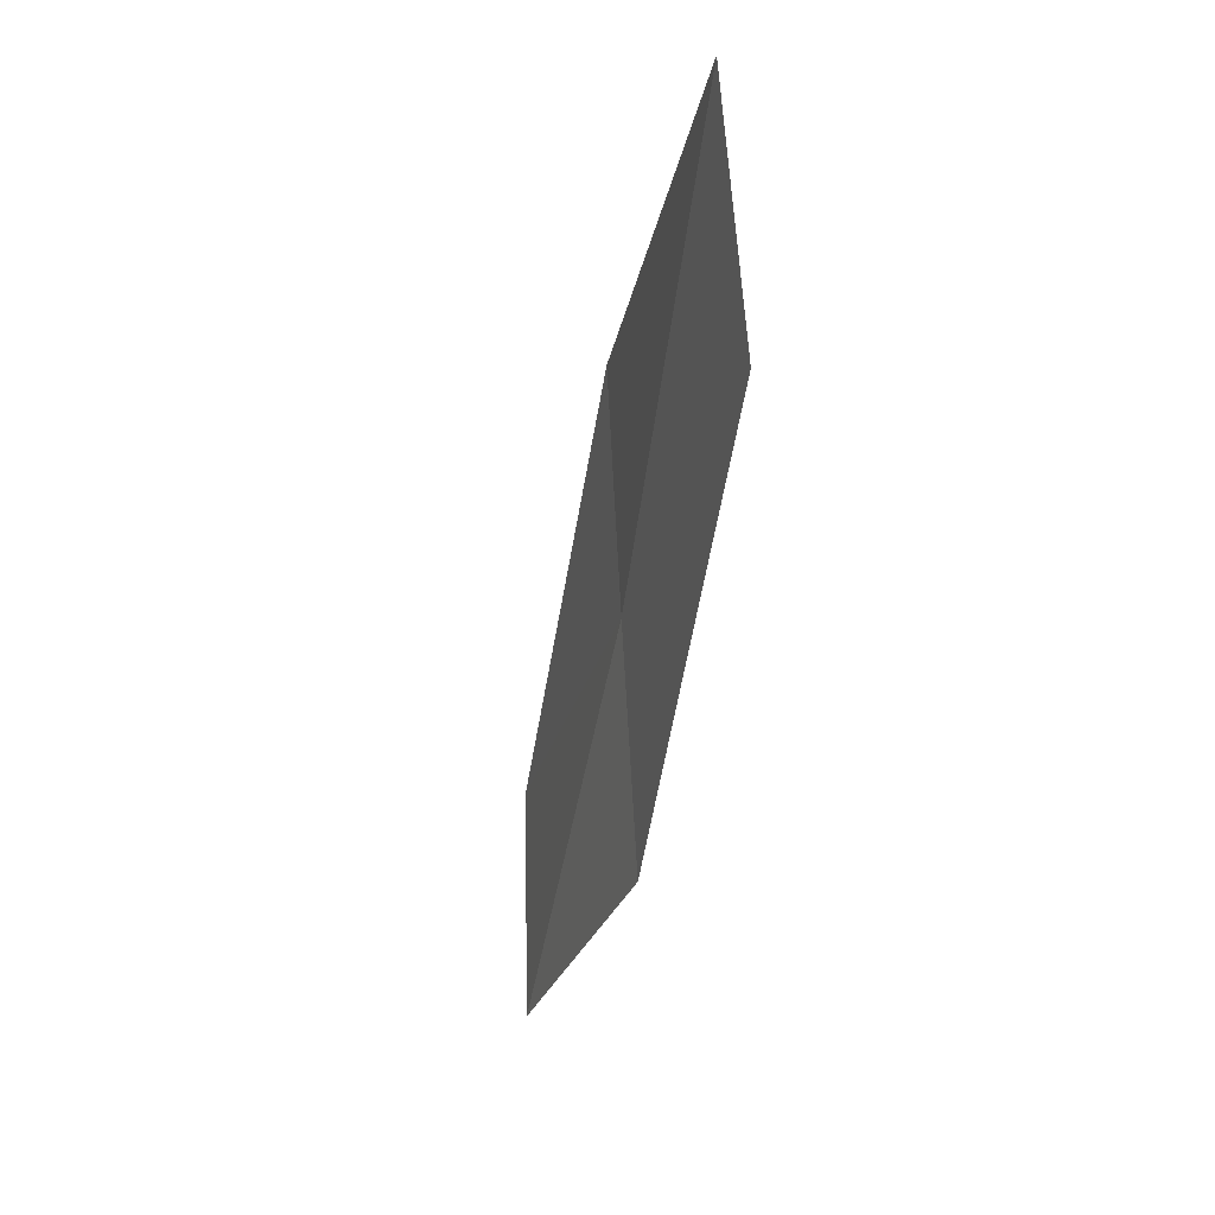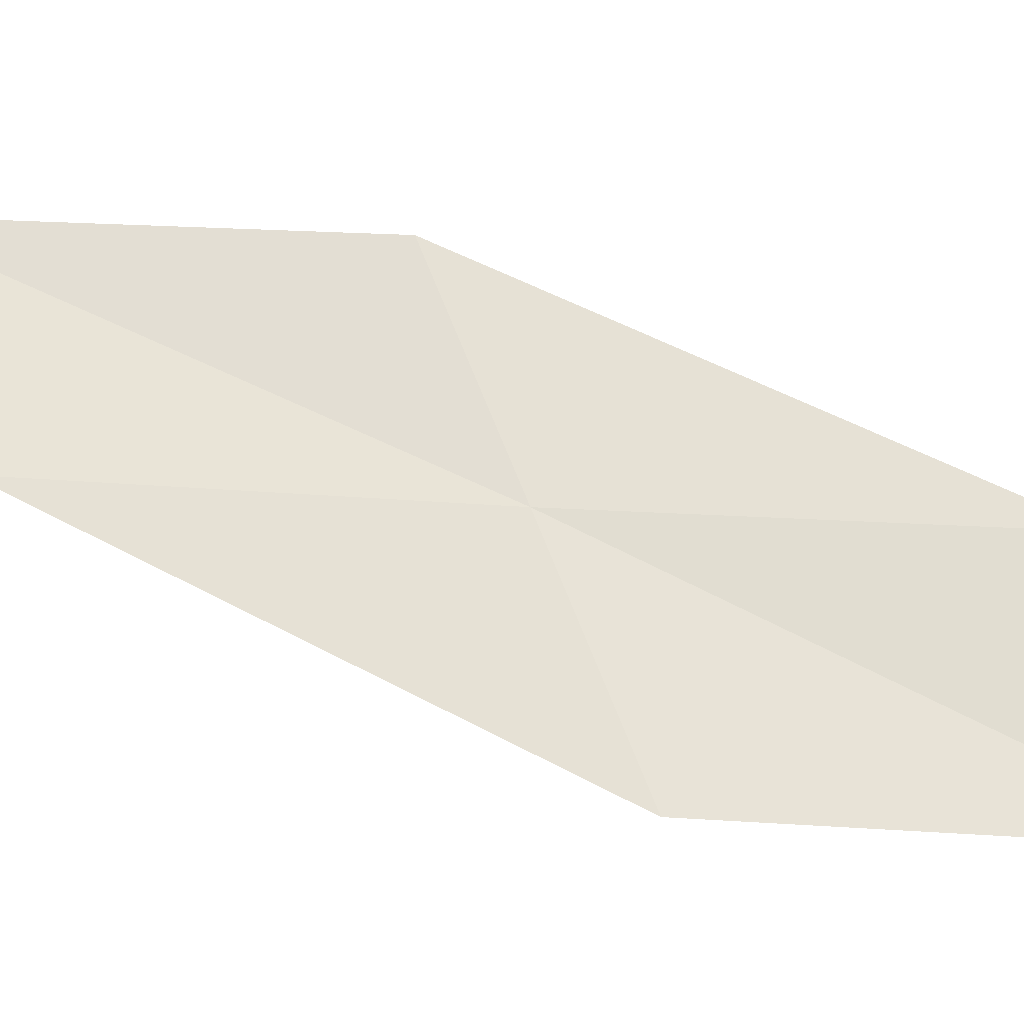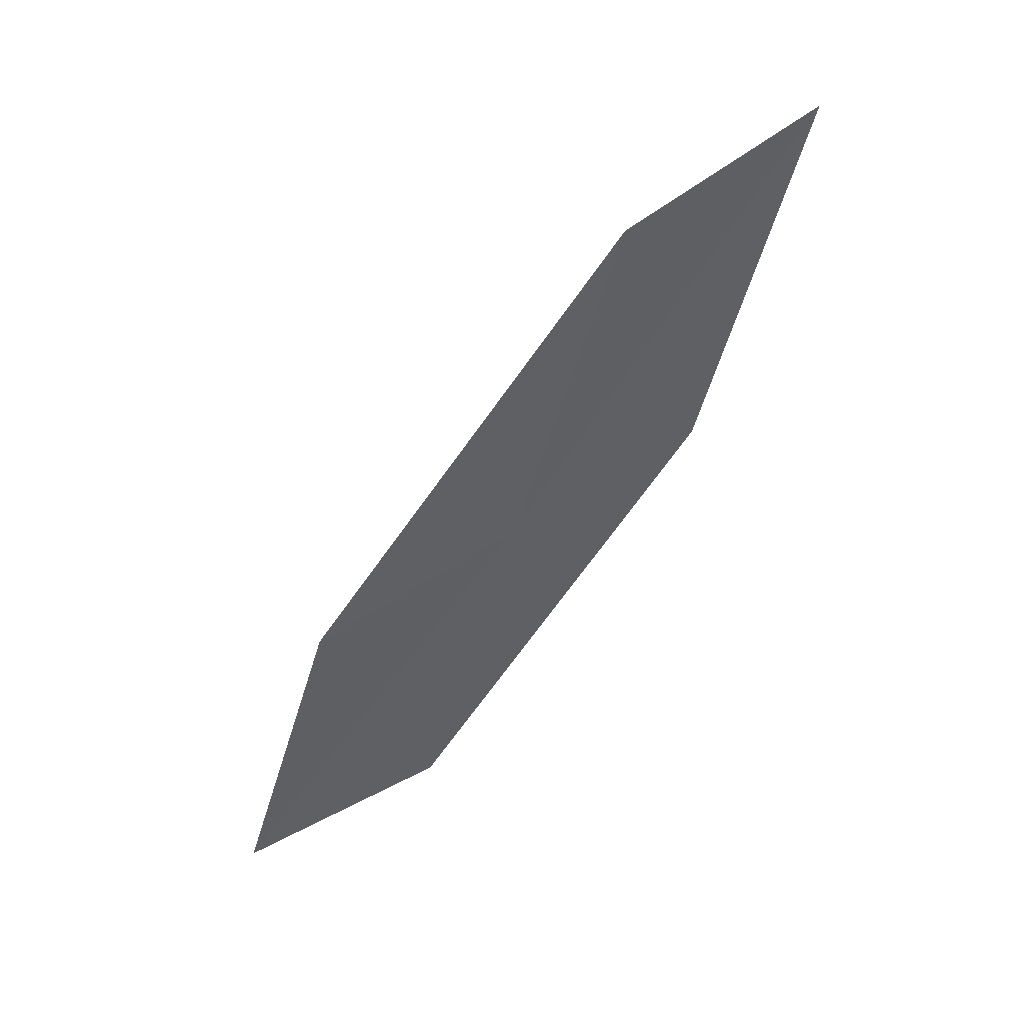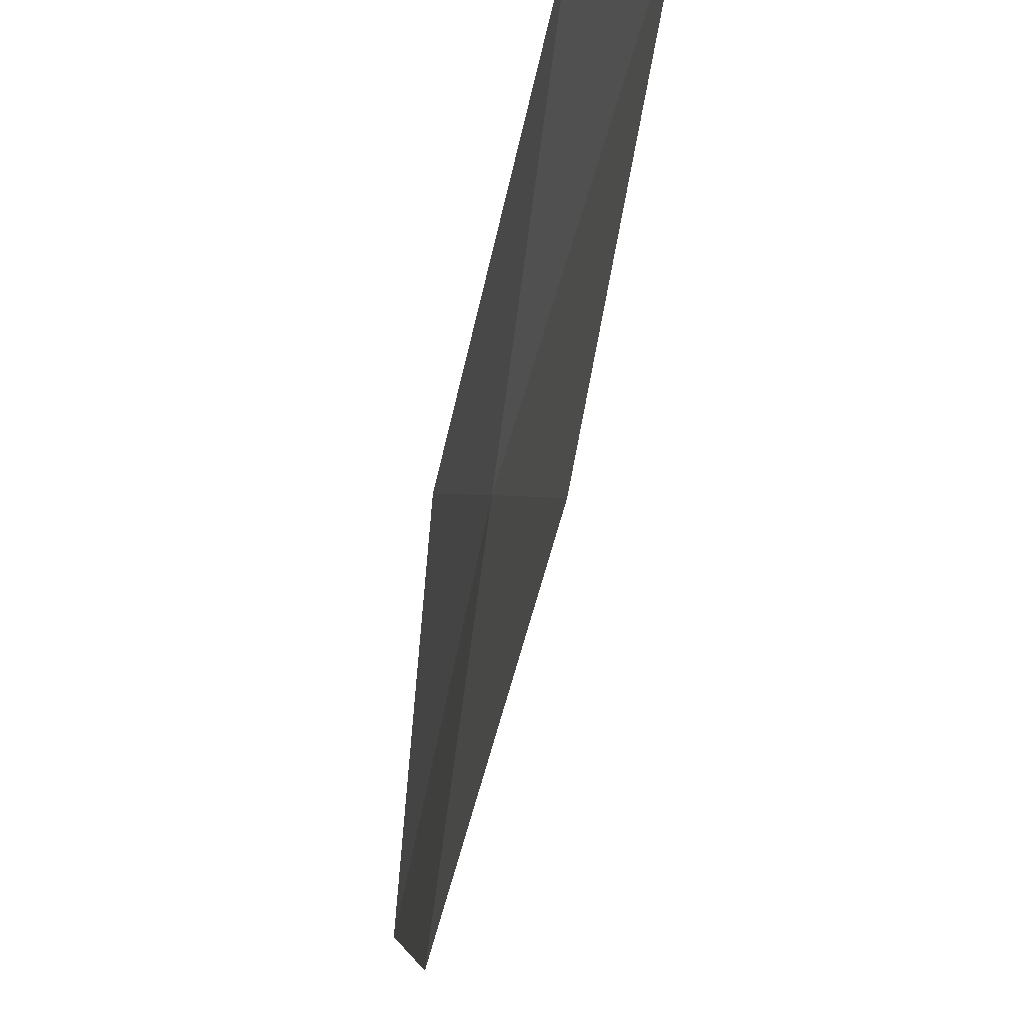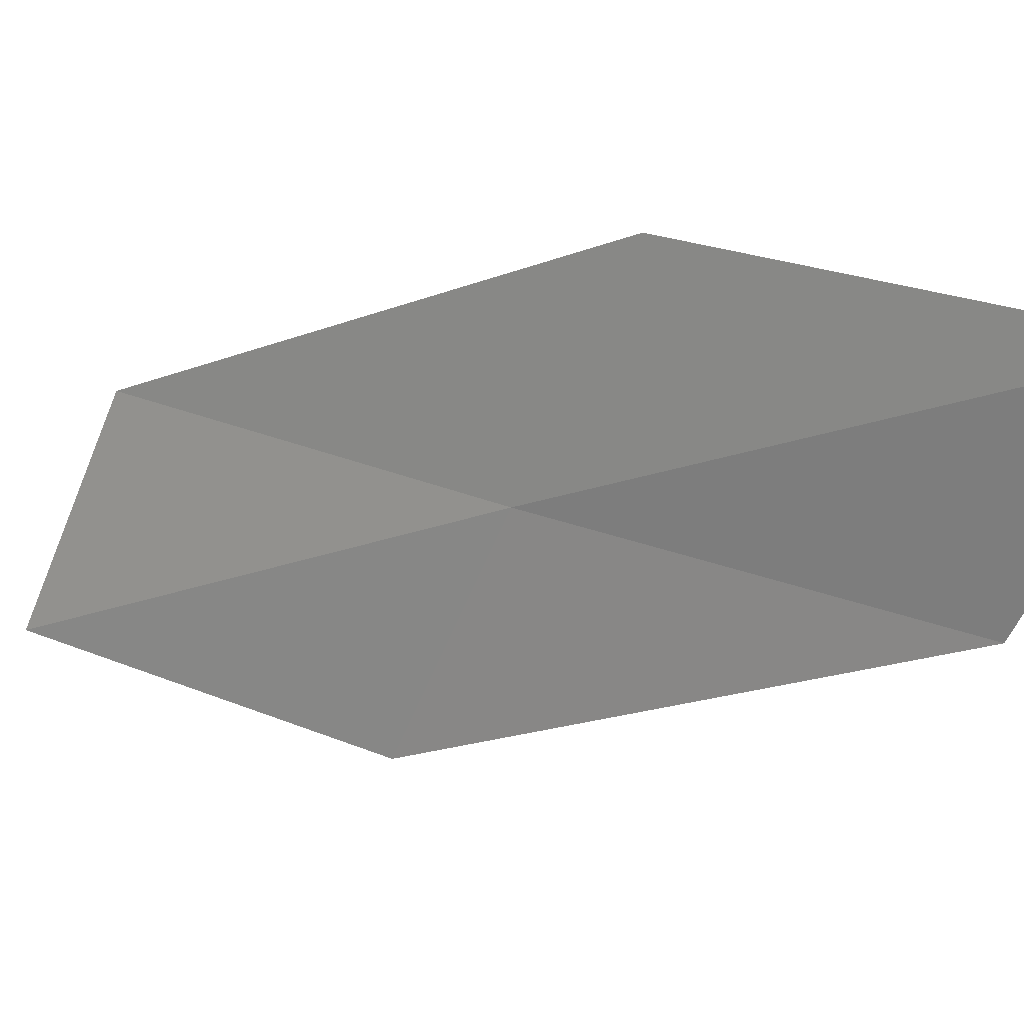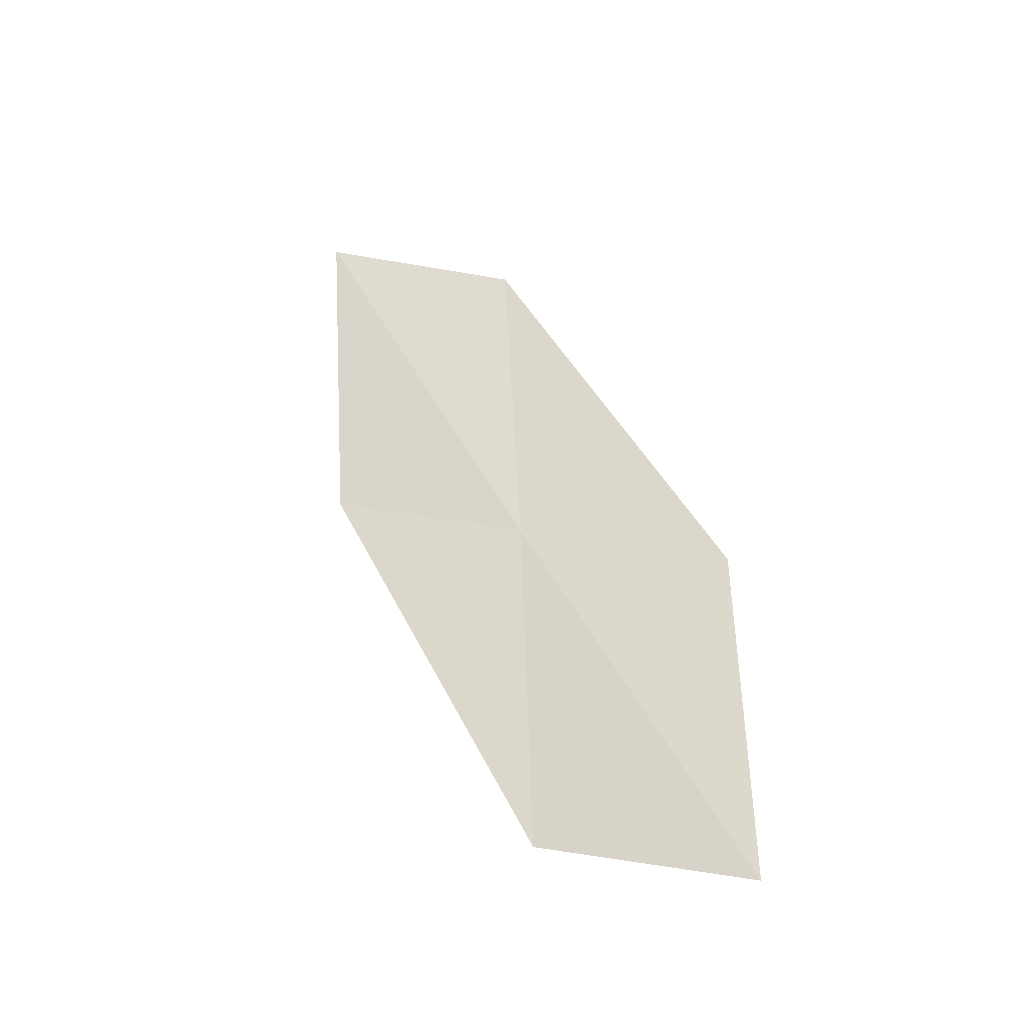
<metadata>
{"format":"obj","ext":"obj","renderer":"f3d","projection":"perspective","resolution":1024,"background":"white","views":[{"elev":69.8,"azim":-18.6,"up":"+Z"},{"elev":-36.3,"azim":109.1,"up":"+Y"},{"elev":30.3,"azim":46.6,"up":"+Z"},{"elev":-70.2,"azim":-170.1,"up":"+Y"},{"elev":28.9,"azim":-34.4,"up":"+Y"},{"elev":-21.4,"azim":-81.0,"up":"+Z"}]}
</metadata>
<code>
v 20.78 19.72 9.264
v 20.32 19.6 7.8
v 20.04 18.74 7.598
v 20.54 18.83 8.994
v 21.01 20.58 9.527
v 21.42 20.75 11.07
v 21.24 19.86 10.73
f 1 2 3
f 1 3 4
f 1 5 2
f 1 6 5
f 1 7 6
f 1 4 7

</code>
